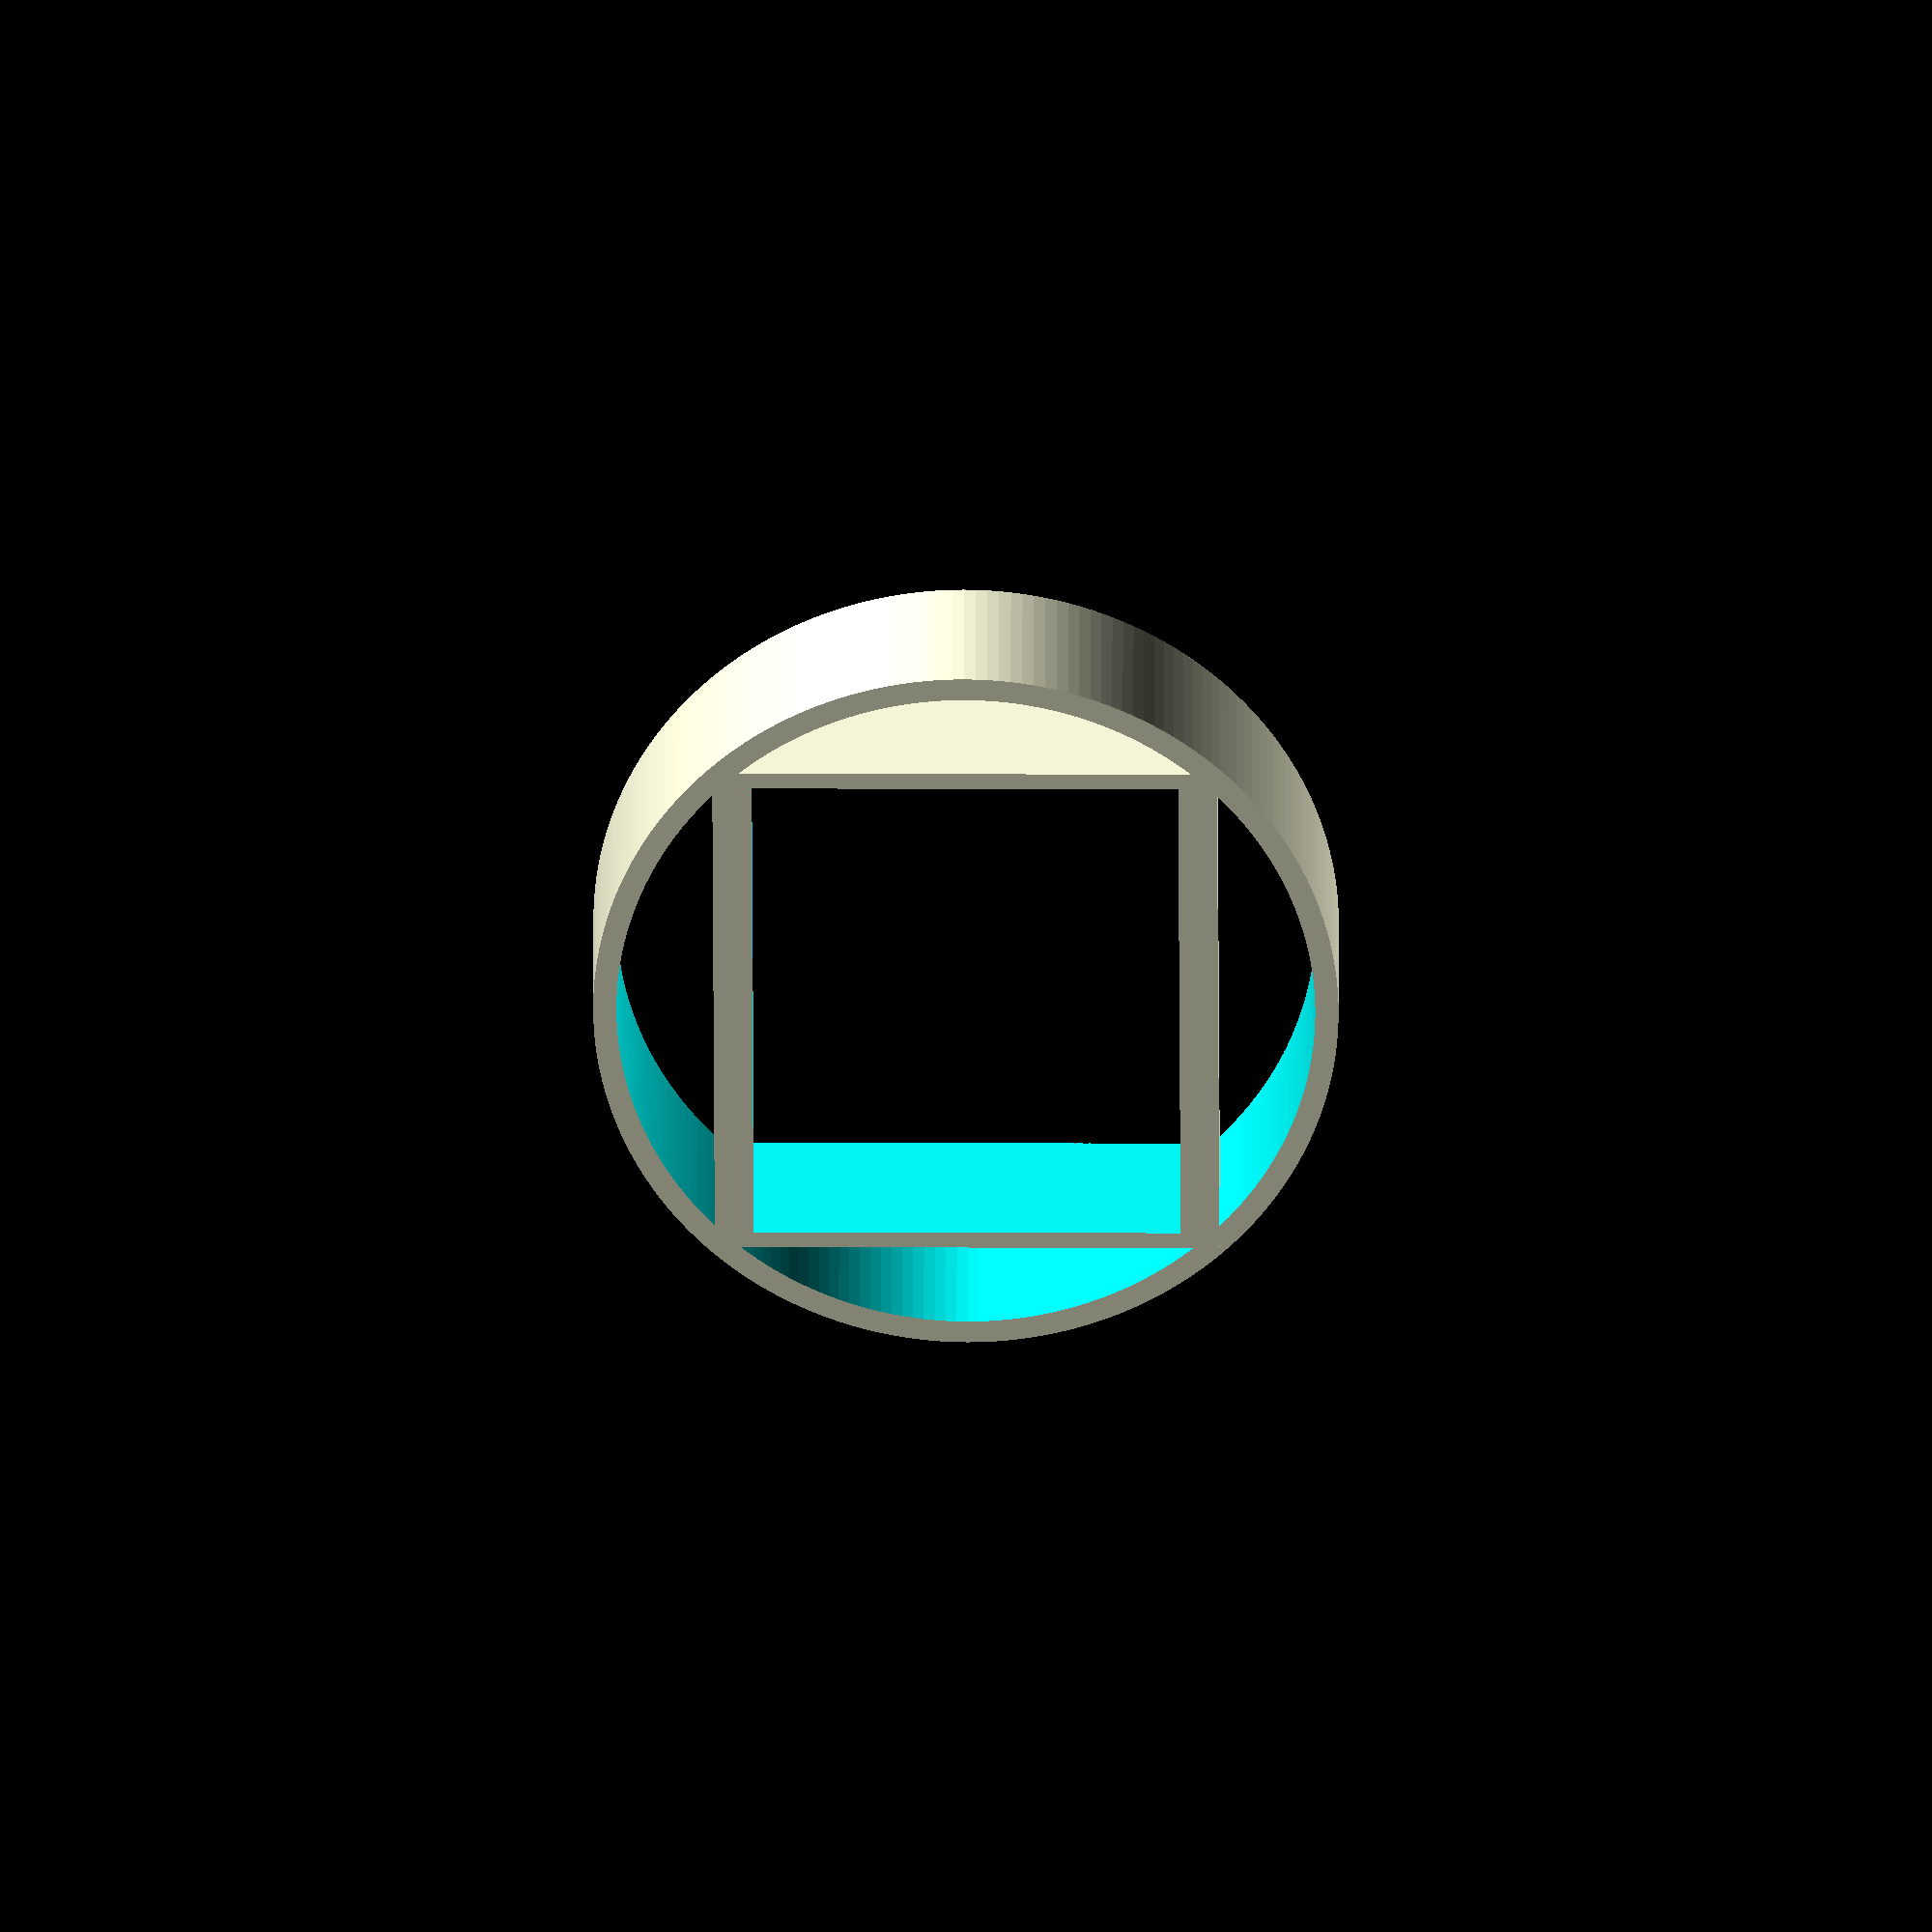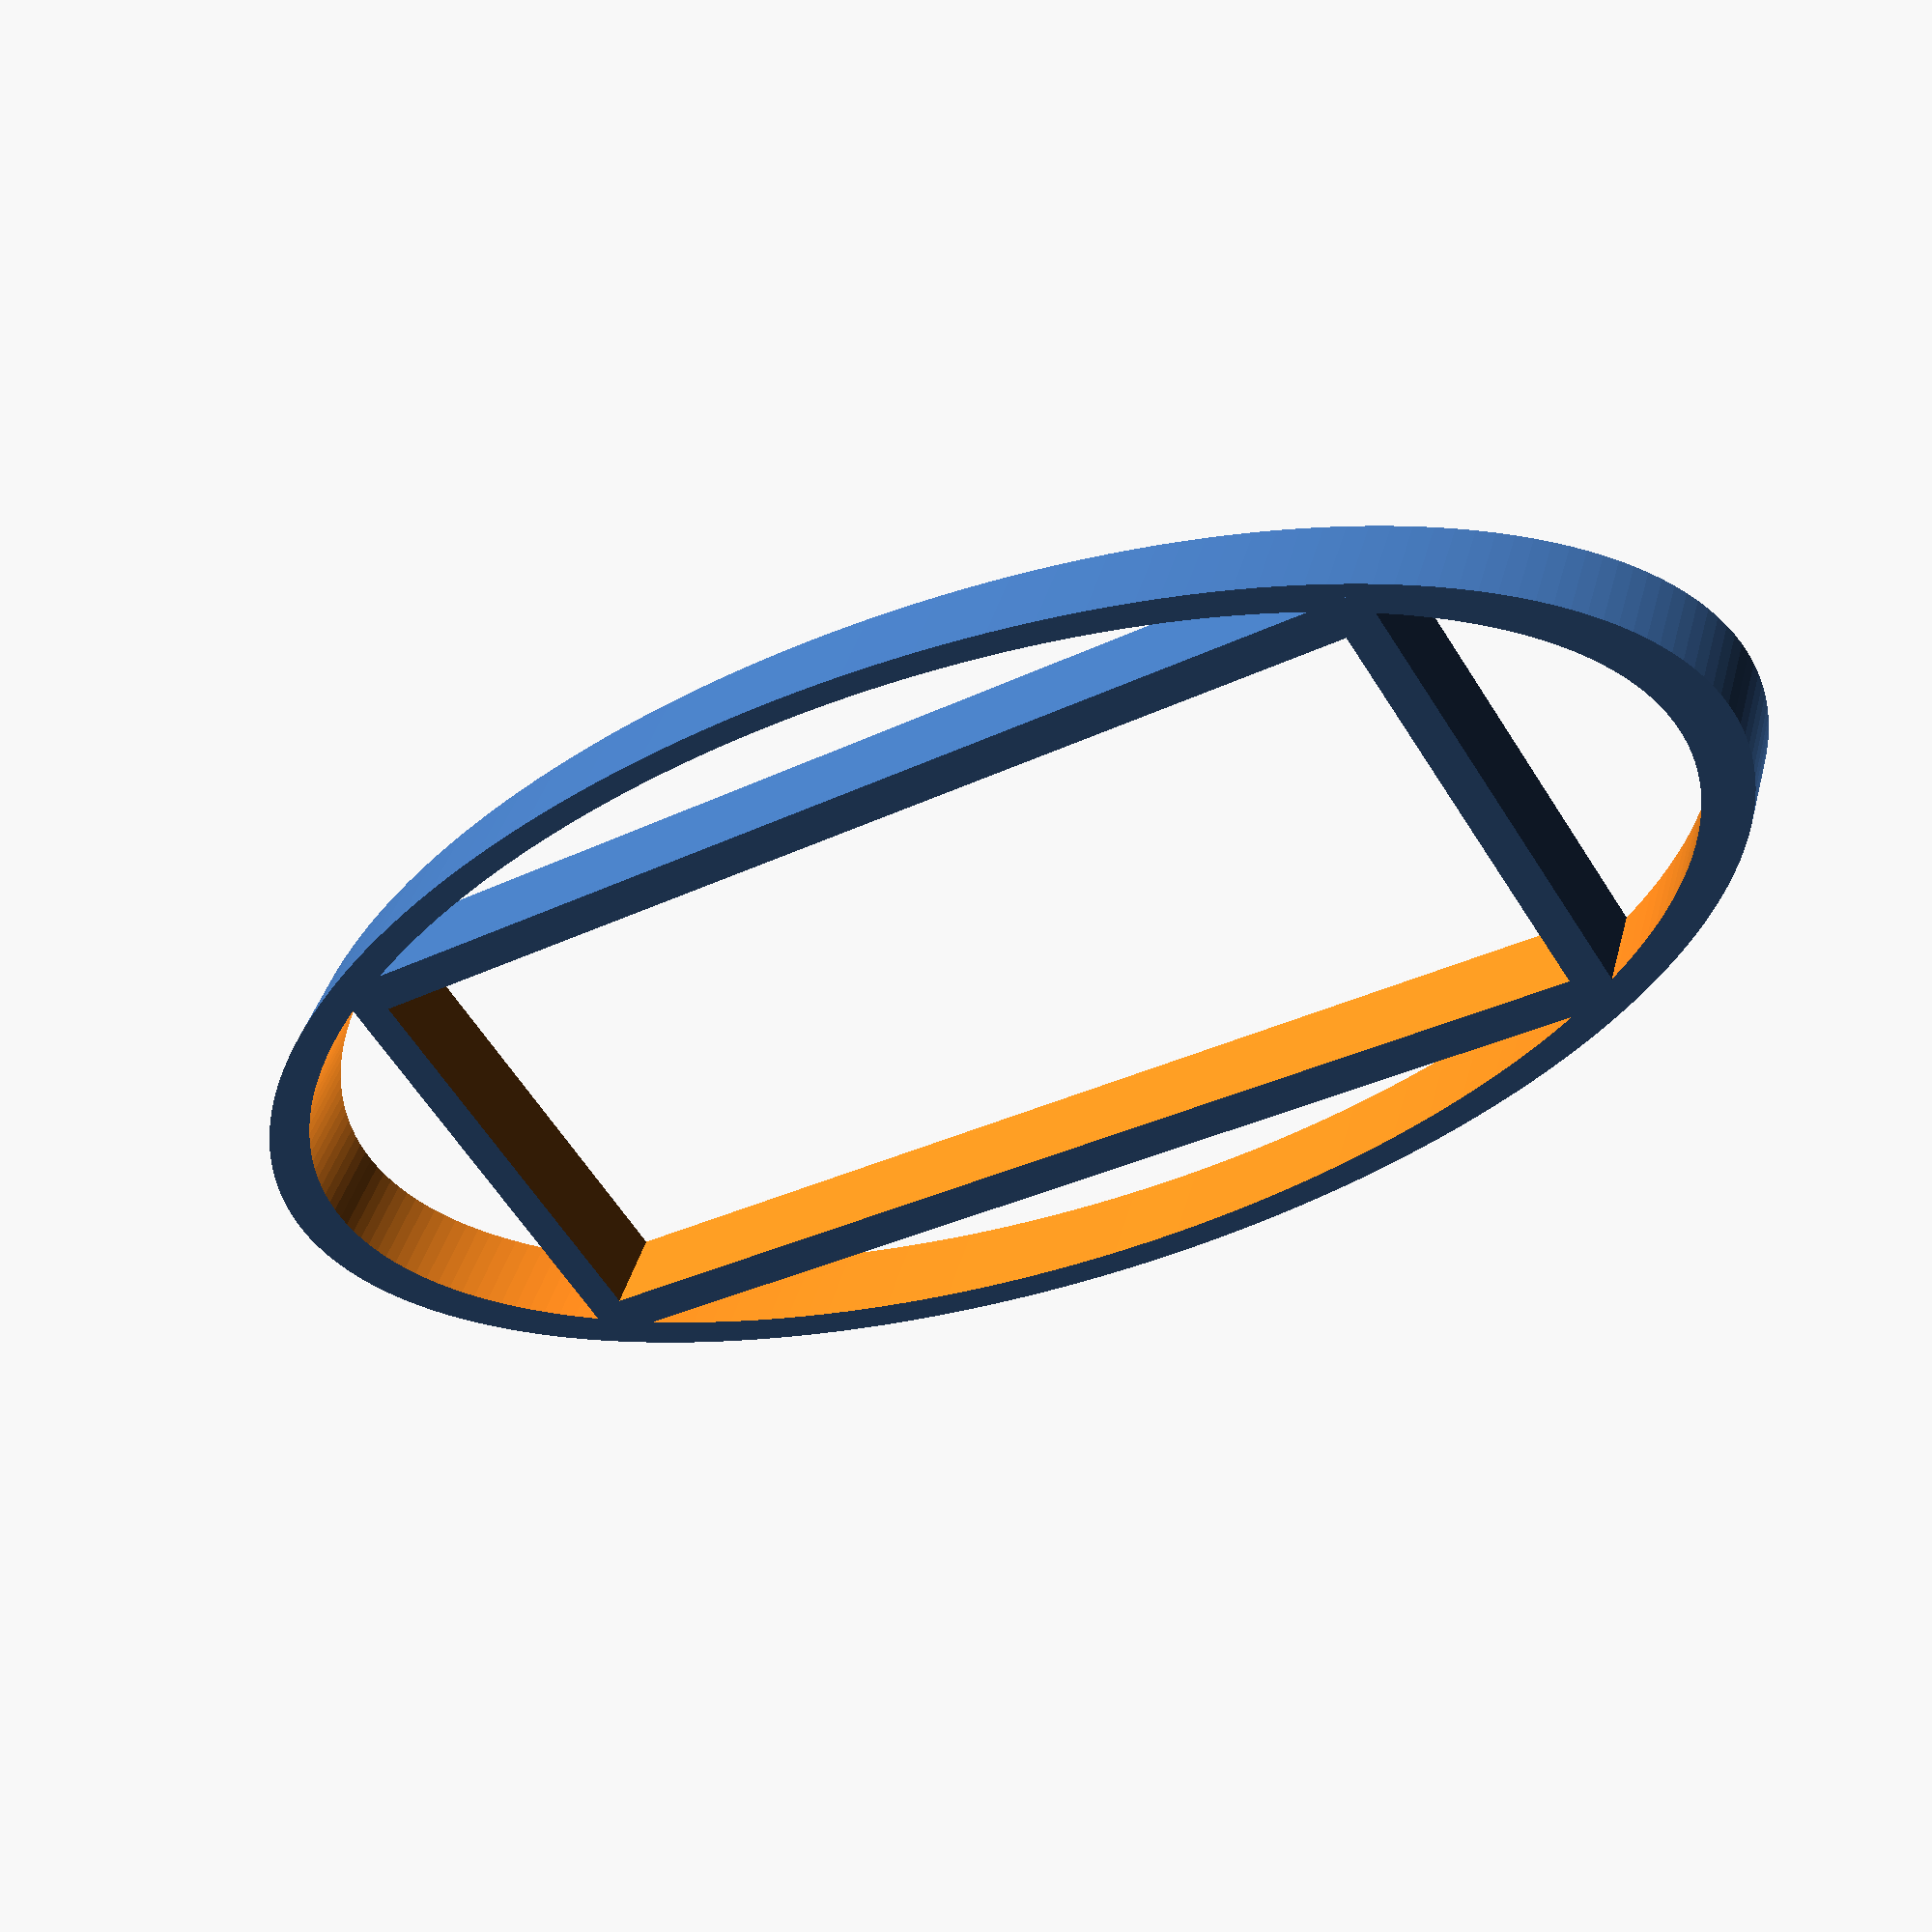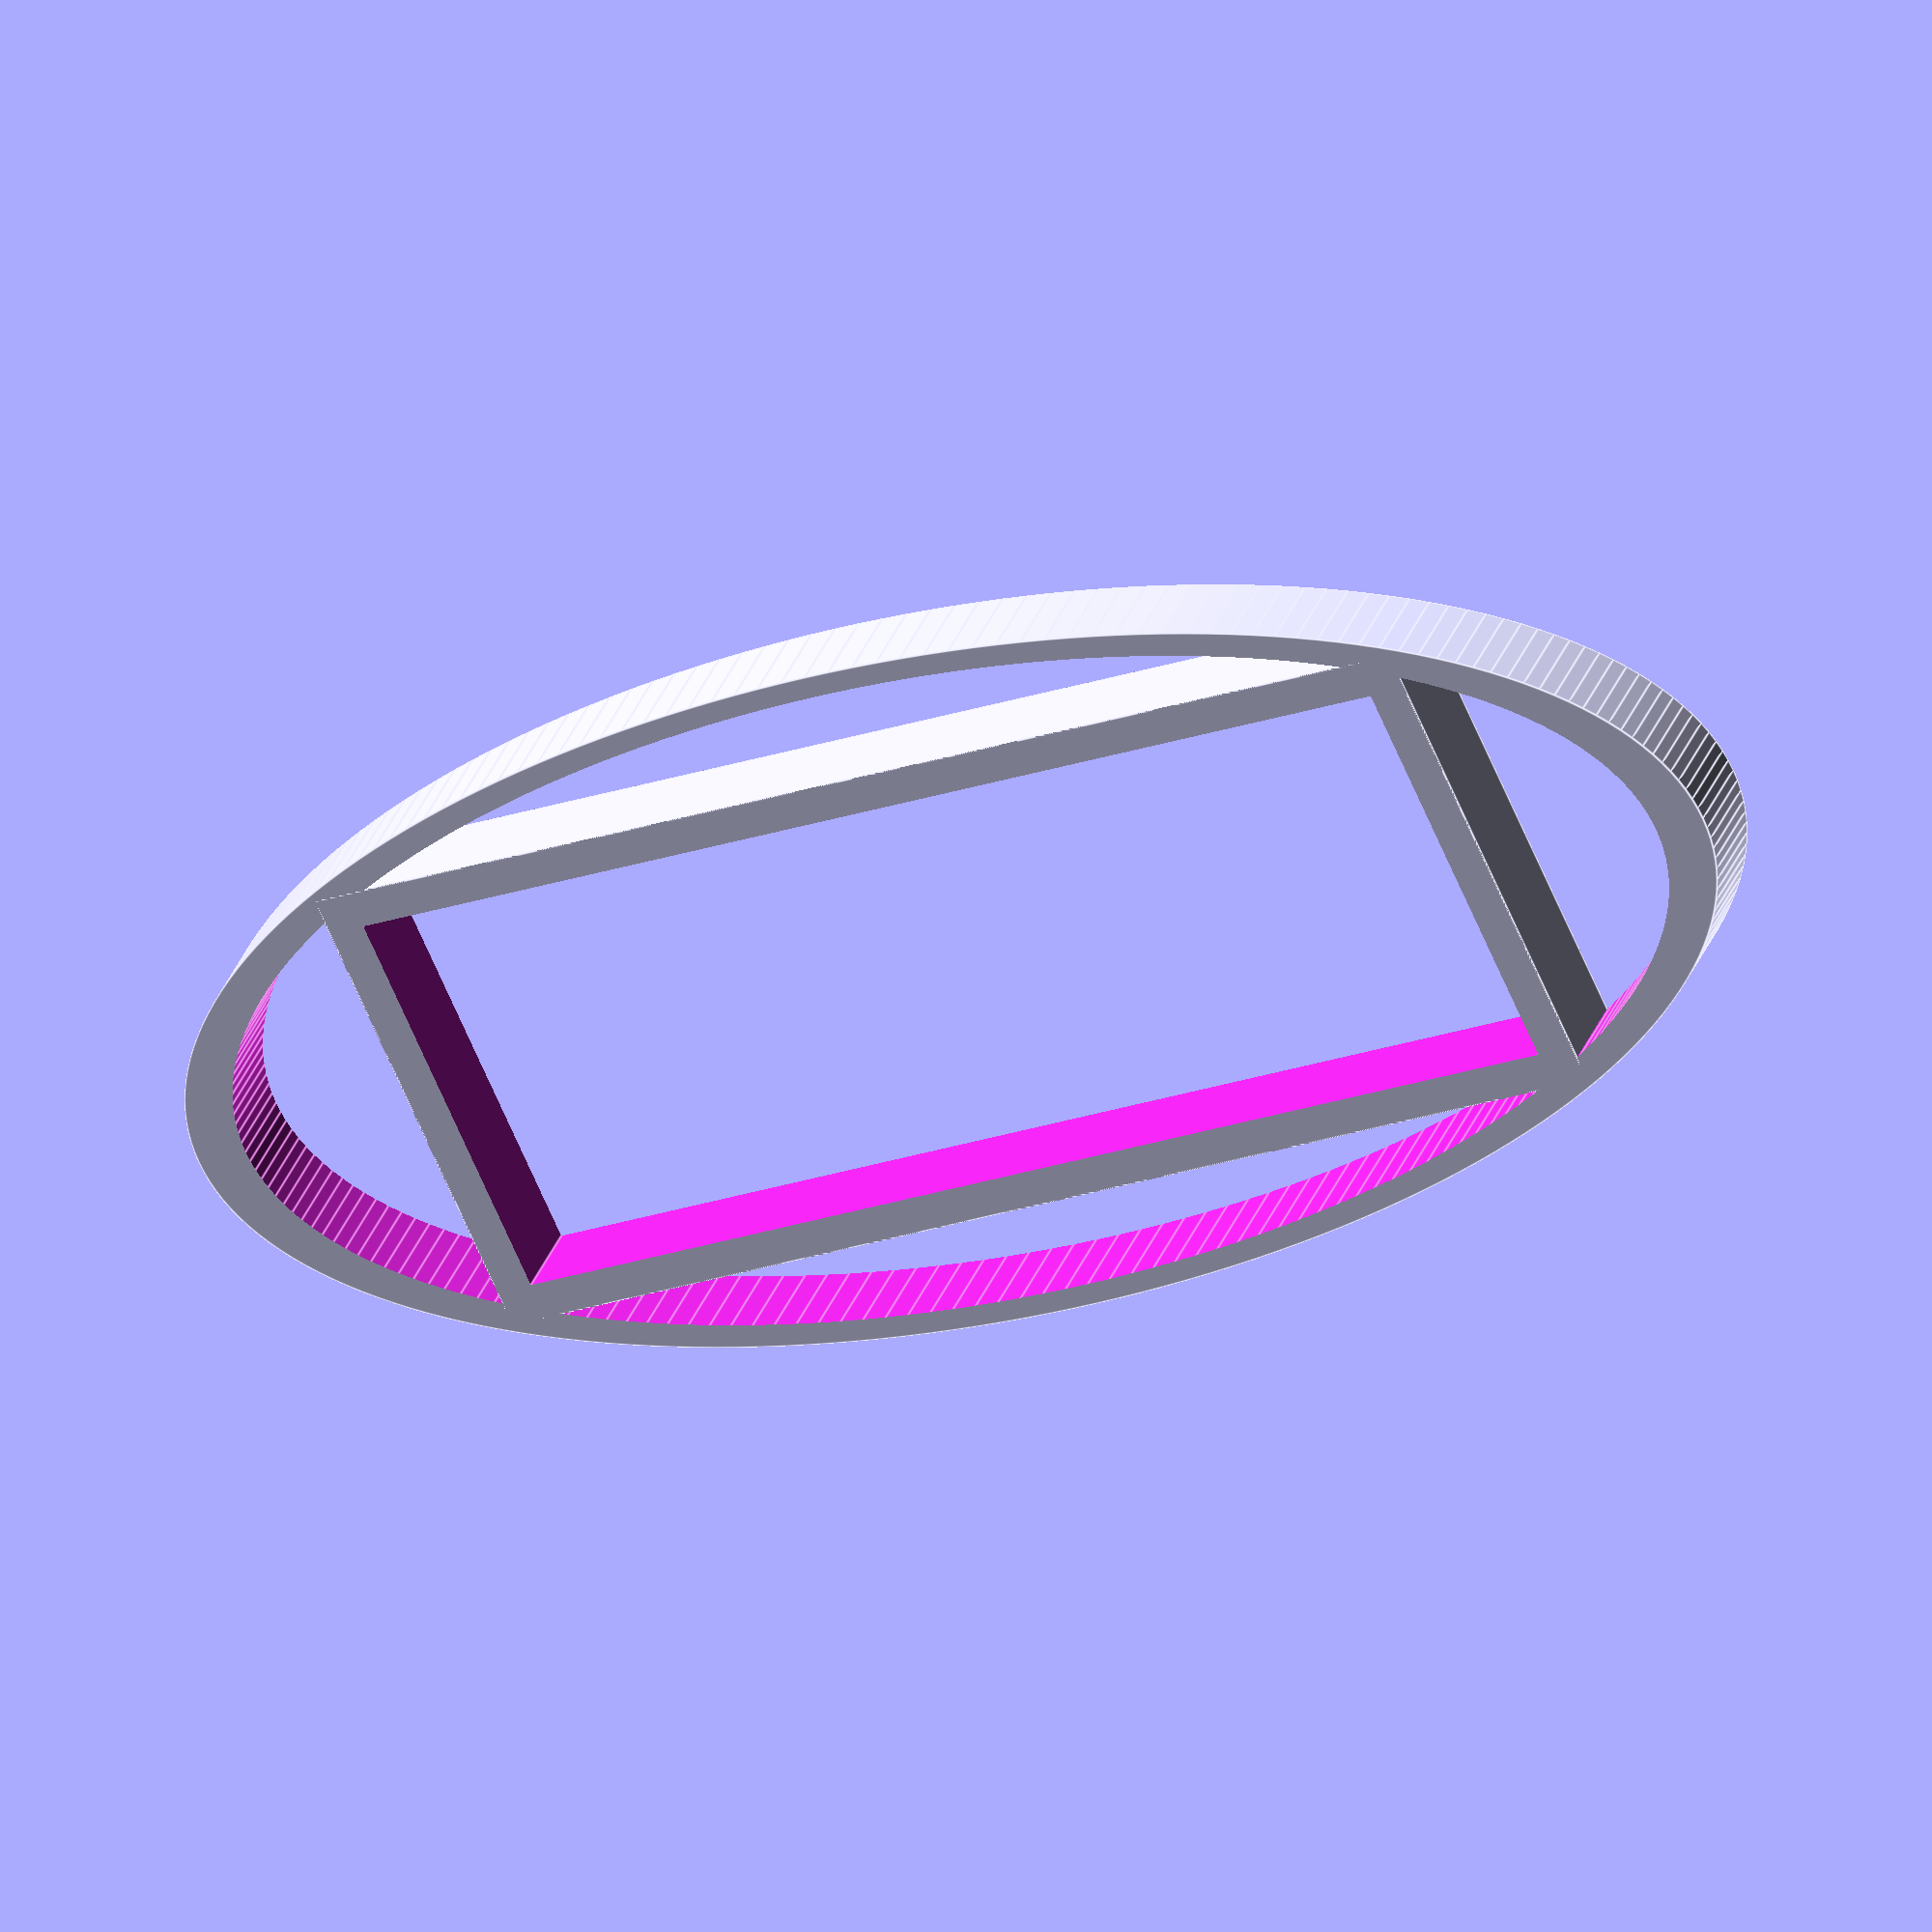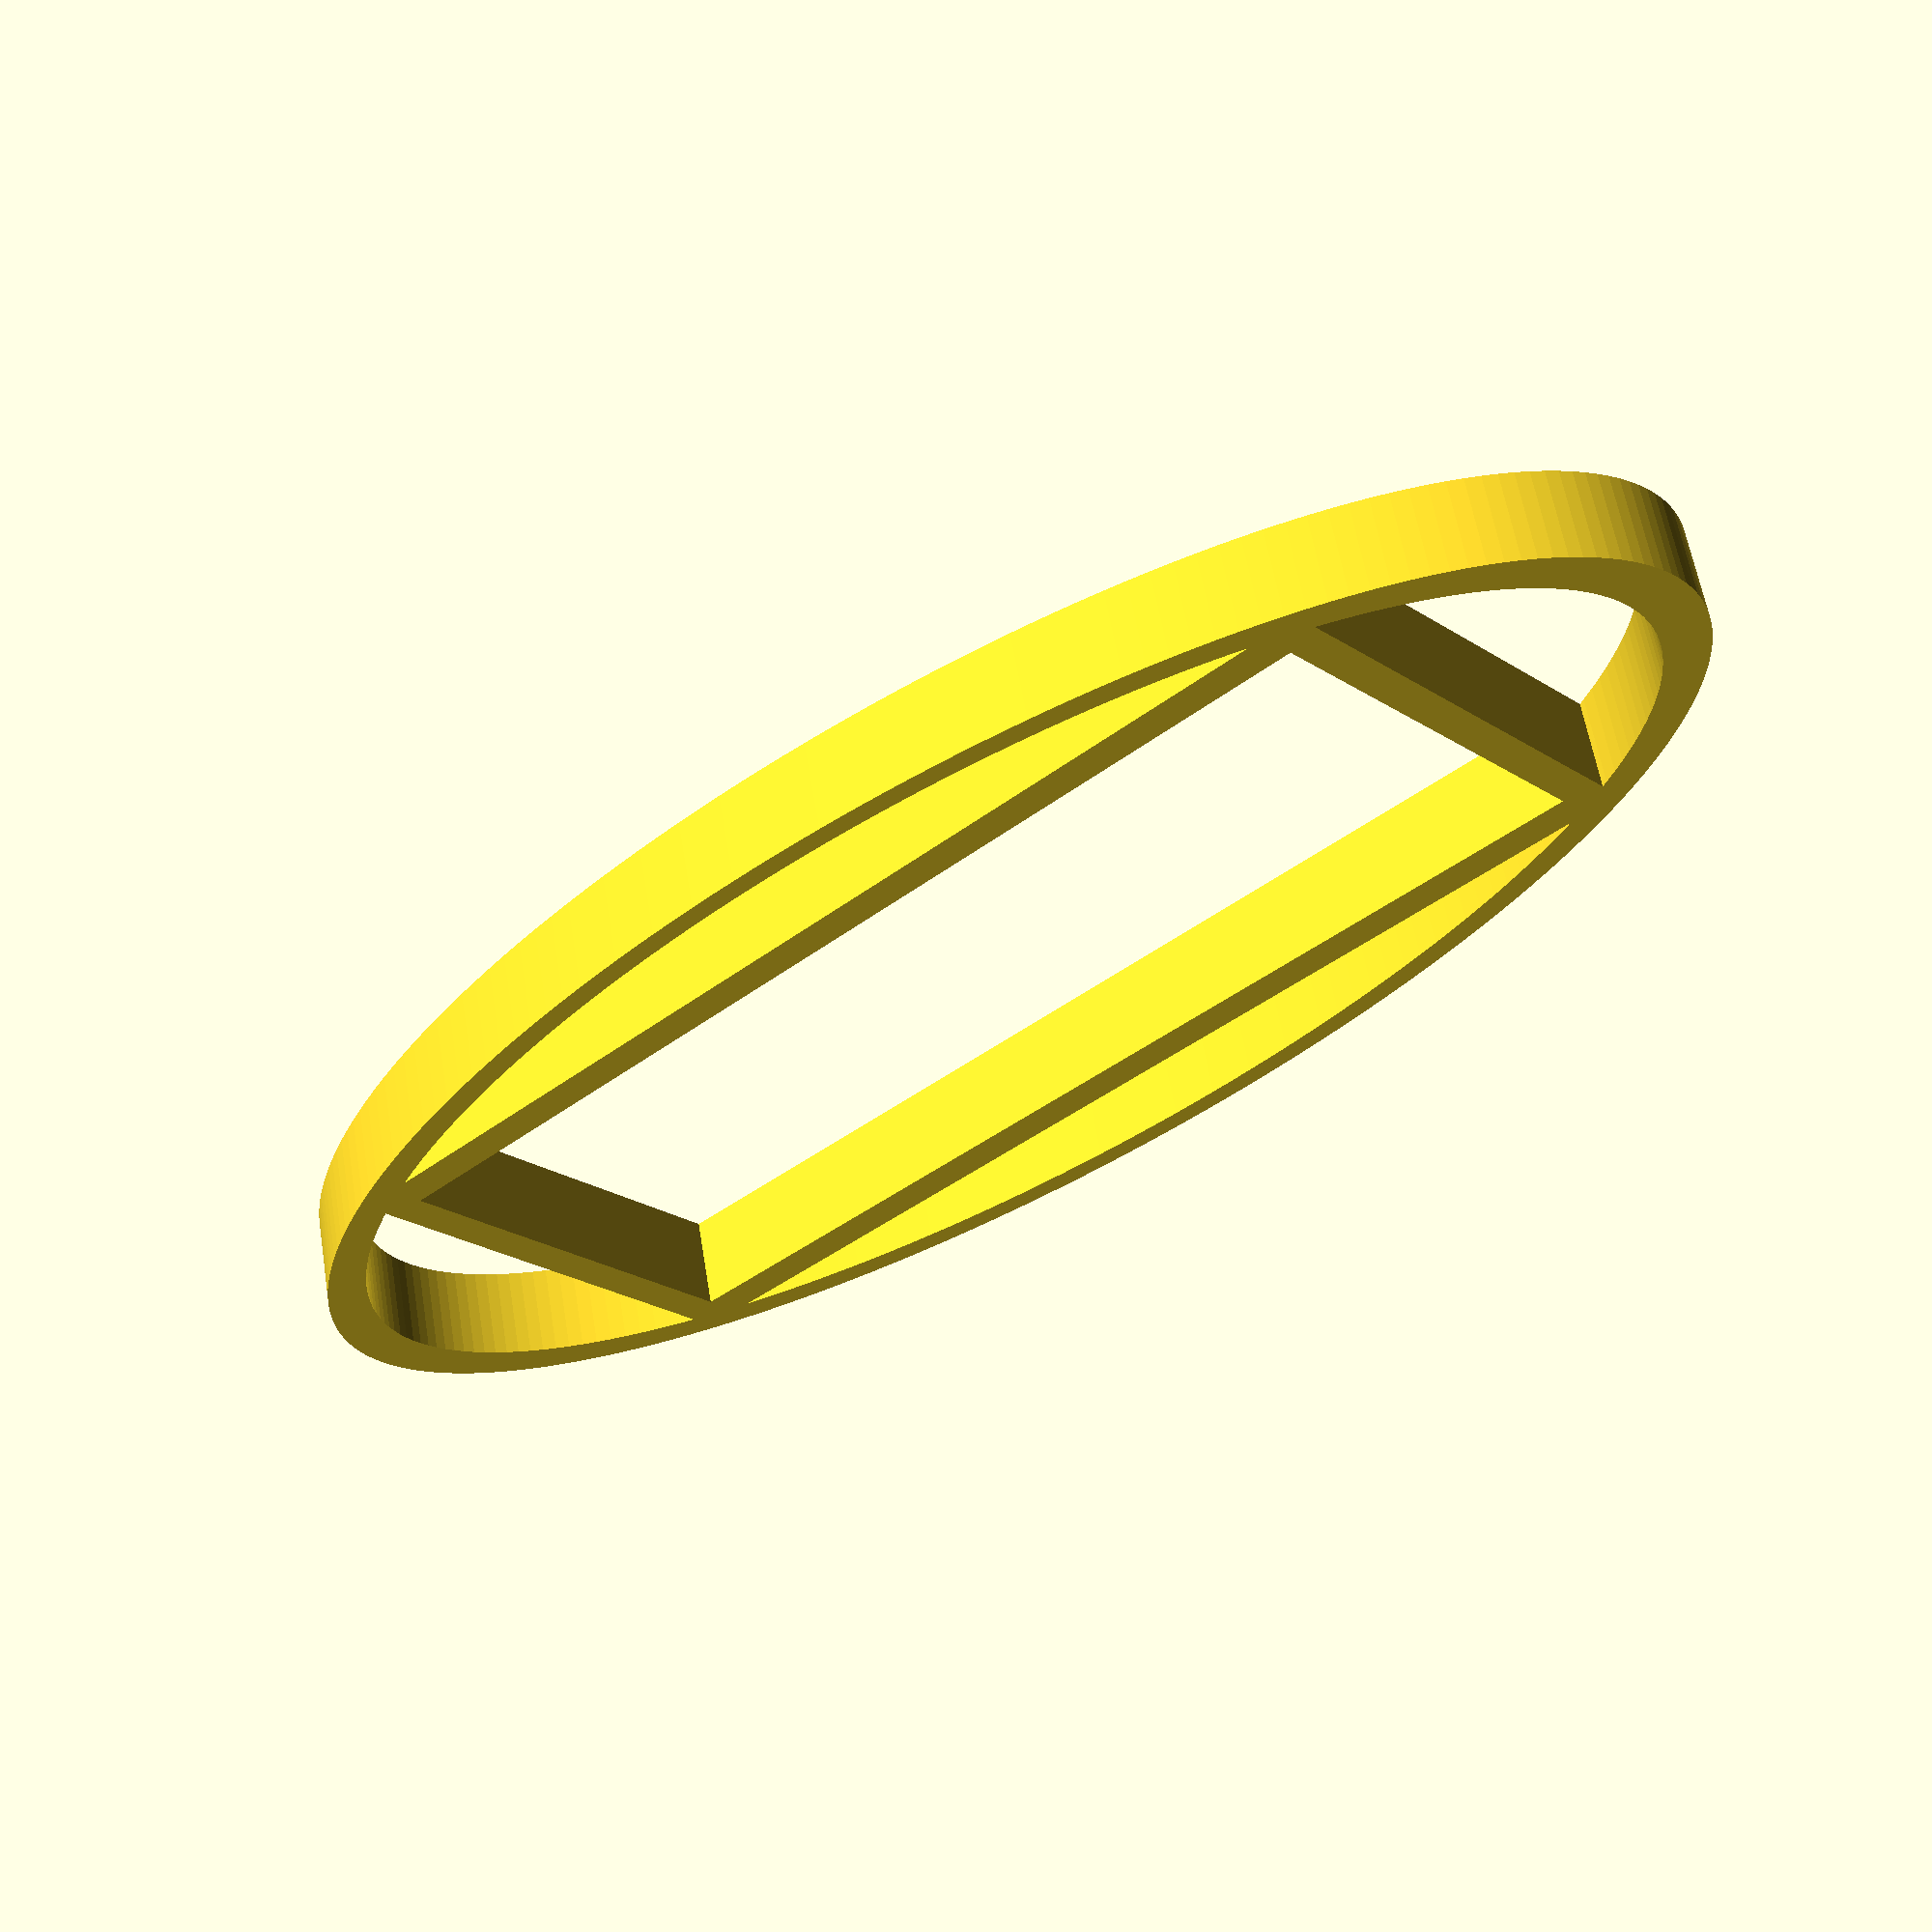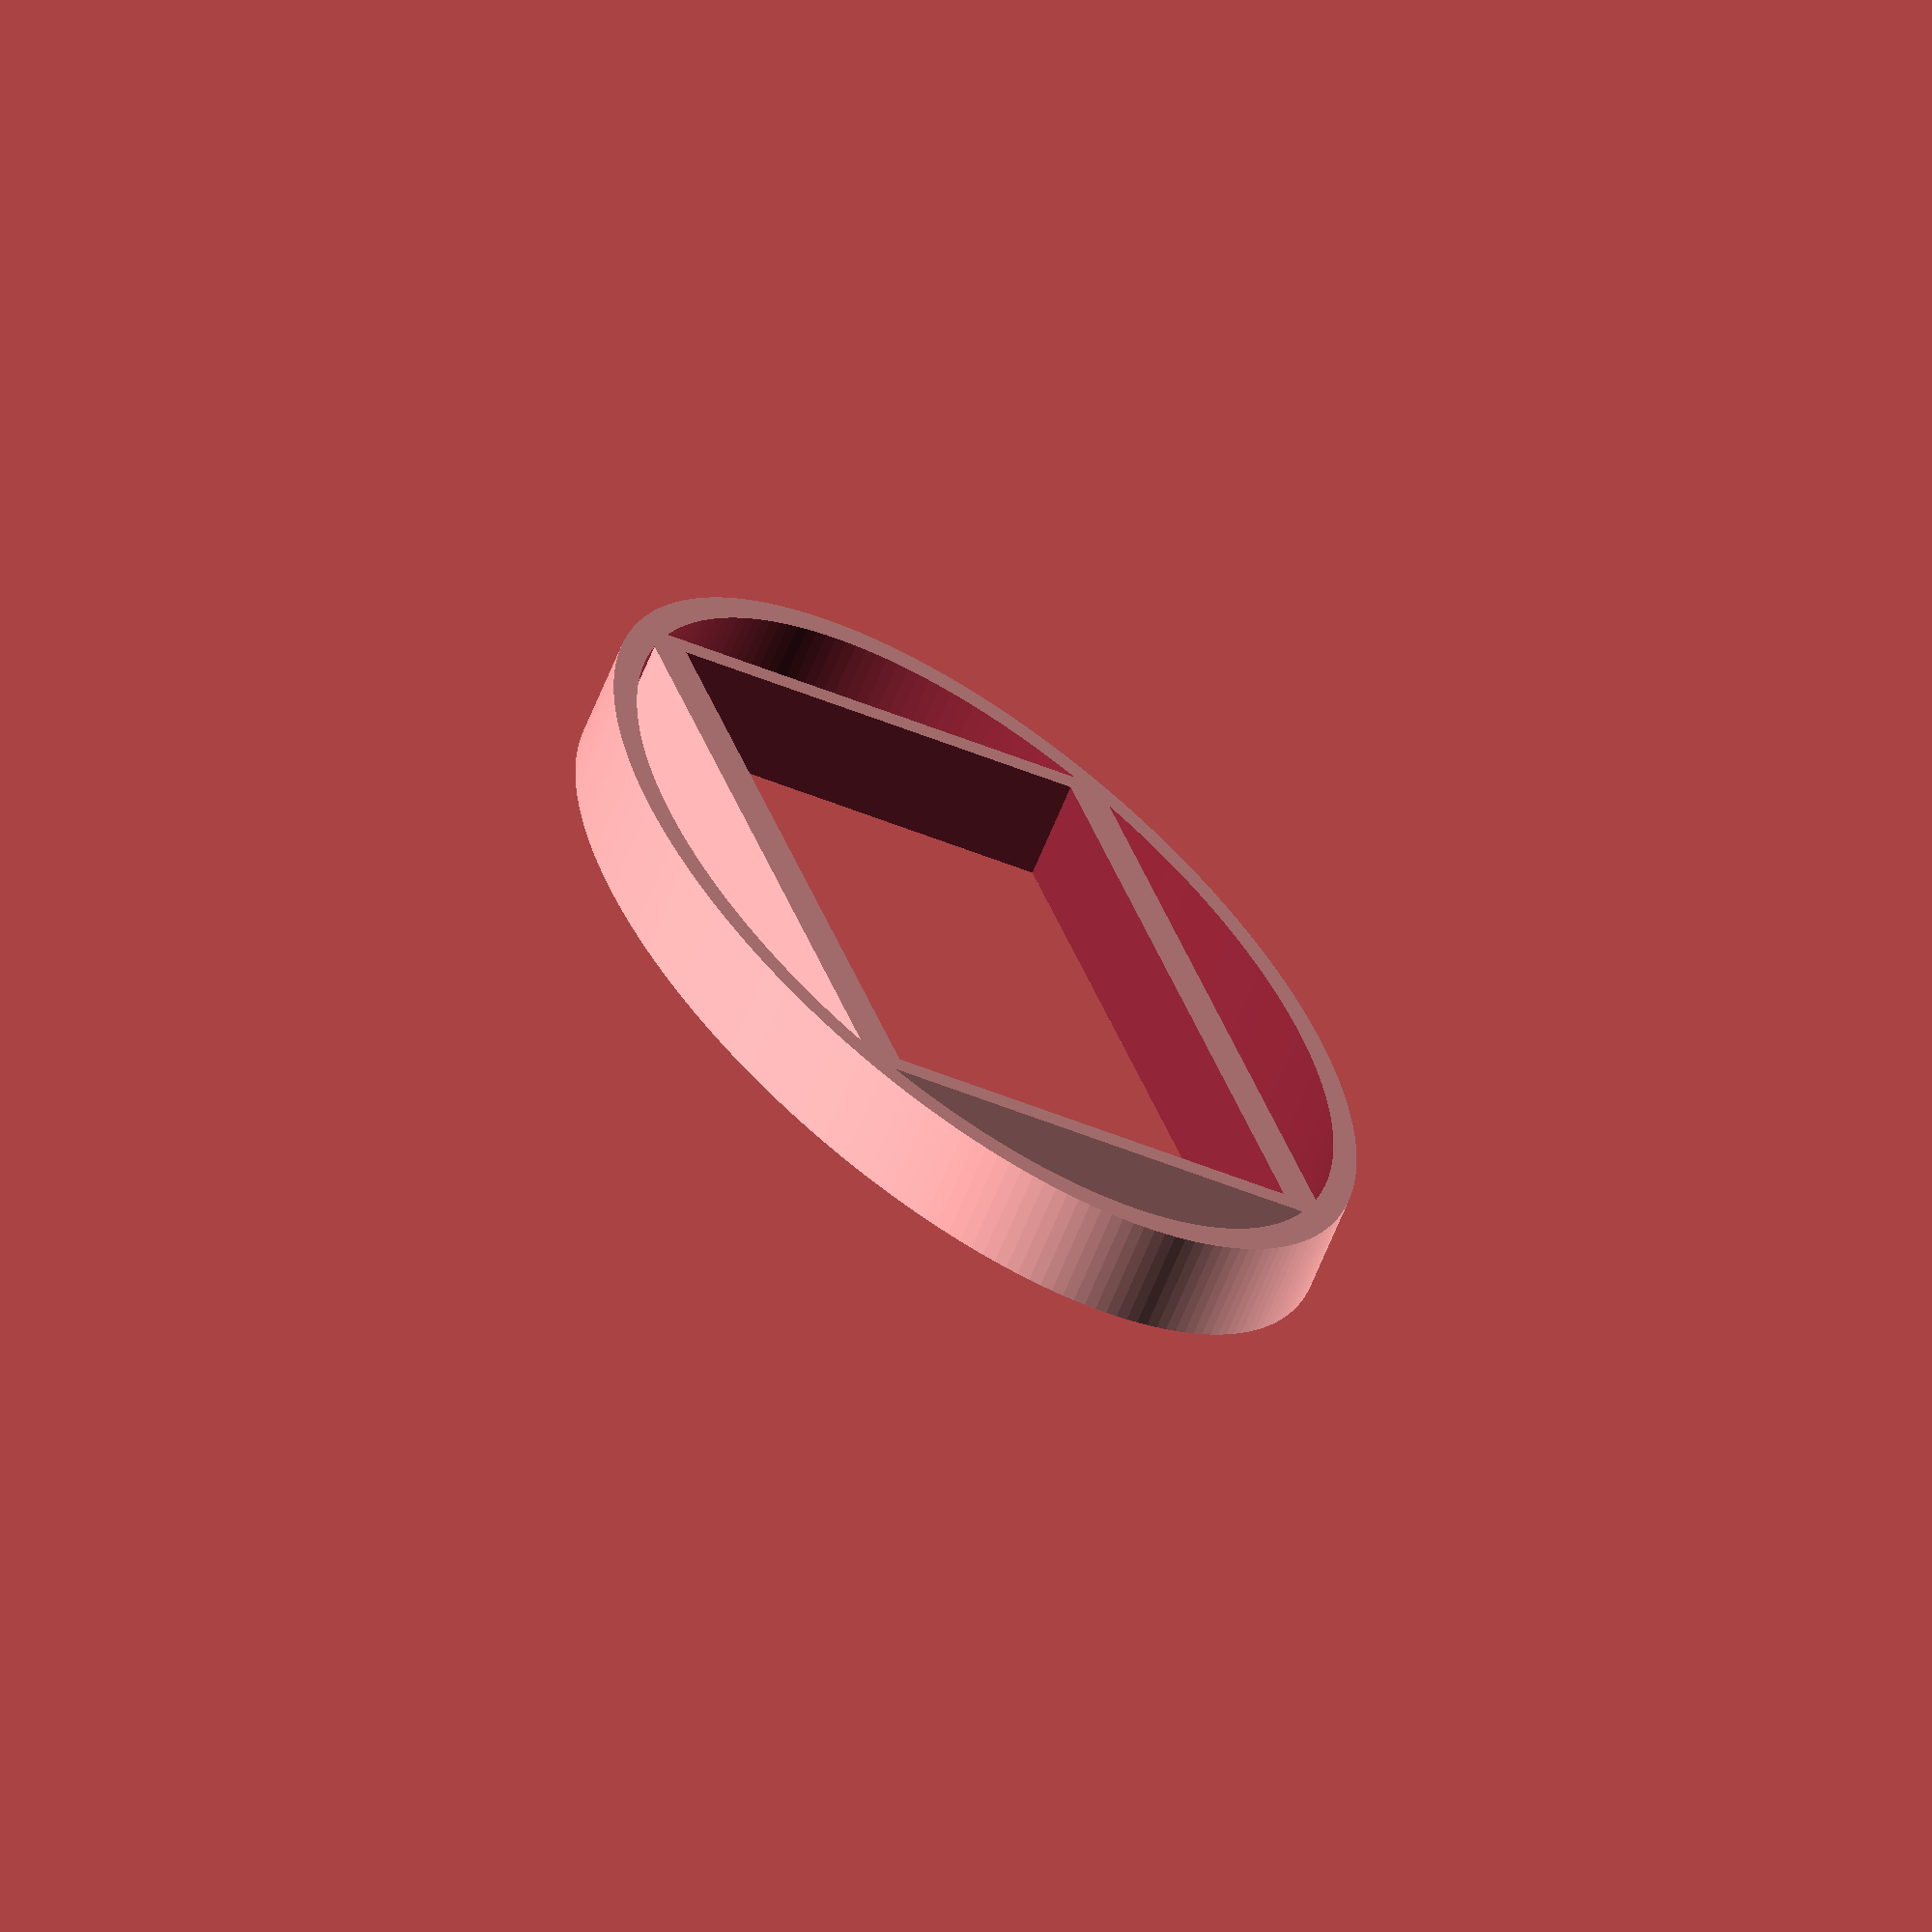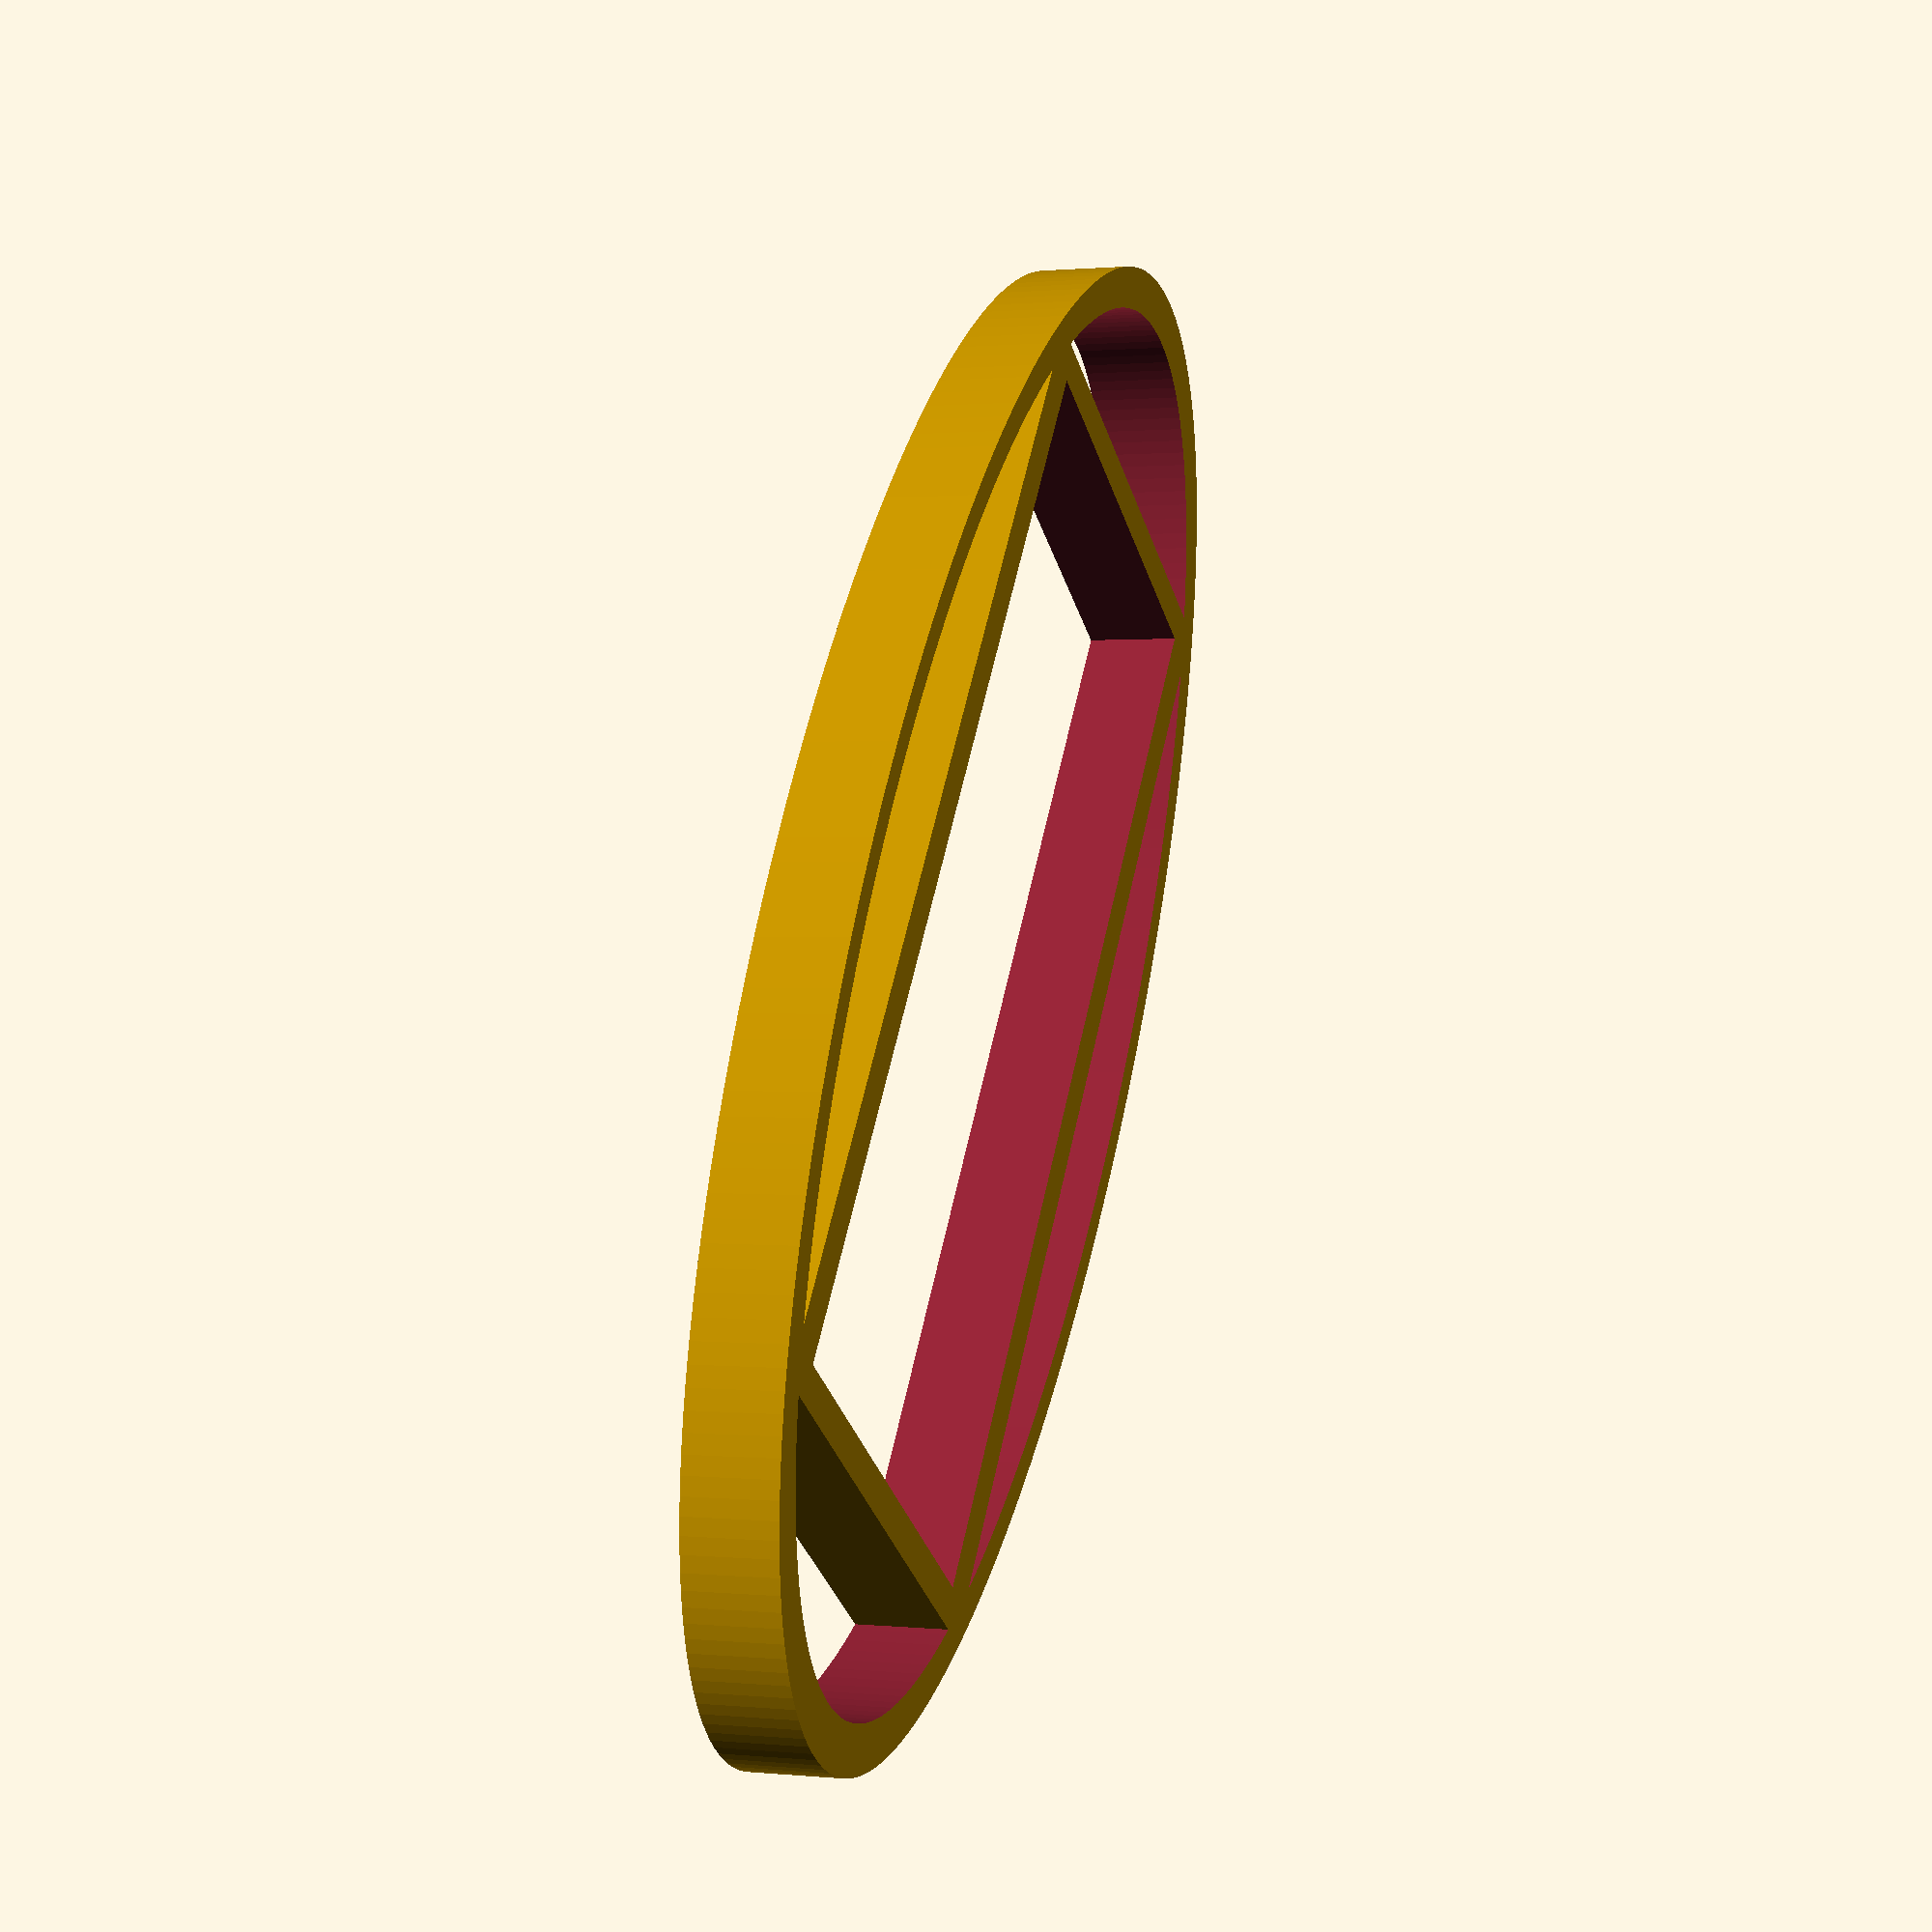
<openscad>
$fn=200;

difference(){
    cube([5,60+4,22+4],true);
    cube([11,60,22],true);   
}

scale([1,1.4,0.6])rotate([0,90,0])difference(){
    cylinder(5,d=60+4, center=true);
    cylinder(11,d=60, center=true);
}    
</openscad>
<views>
elev=331.0 azim=321.4 roll=270.2 proj=o view=solid
elev=240.2 azim=106.9 roll=148.0 proj=p view=wireframe
elev=65.9 azim=289.9 roll=23.1 proj=o view=edges
elev=202.8 azim=102.5 roll=318.6 proj=p view=solid
elev=226.5 azim=204.9 roll=295.8 proj=o view=solid
elev=36.4 azim=192.5 roll=17.0 proj=p view=solid
</views>
